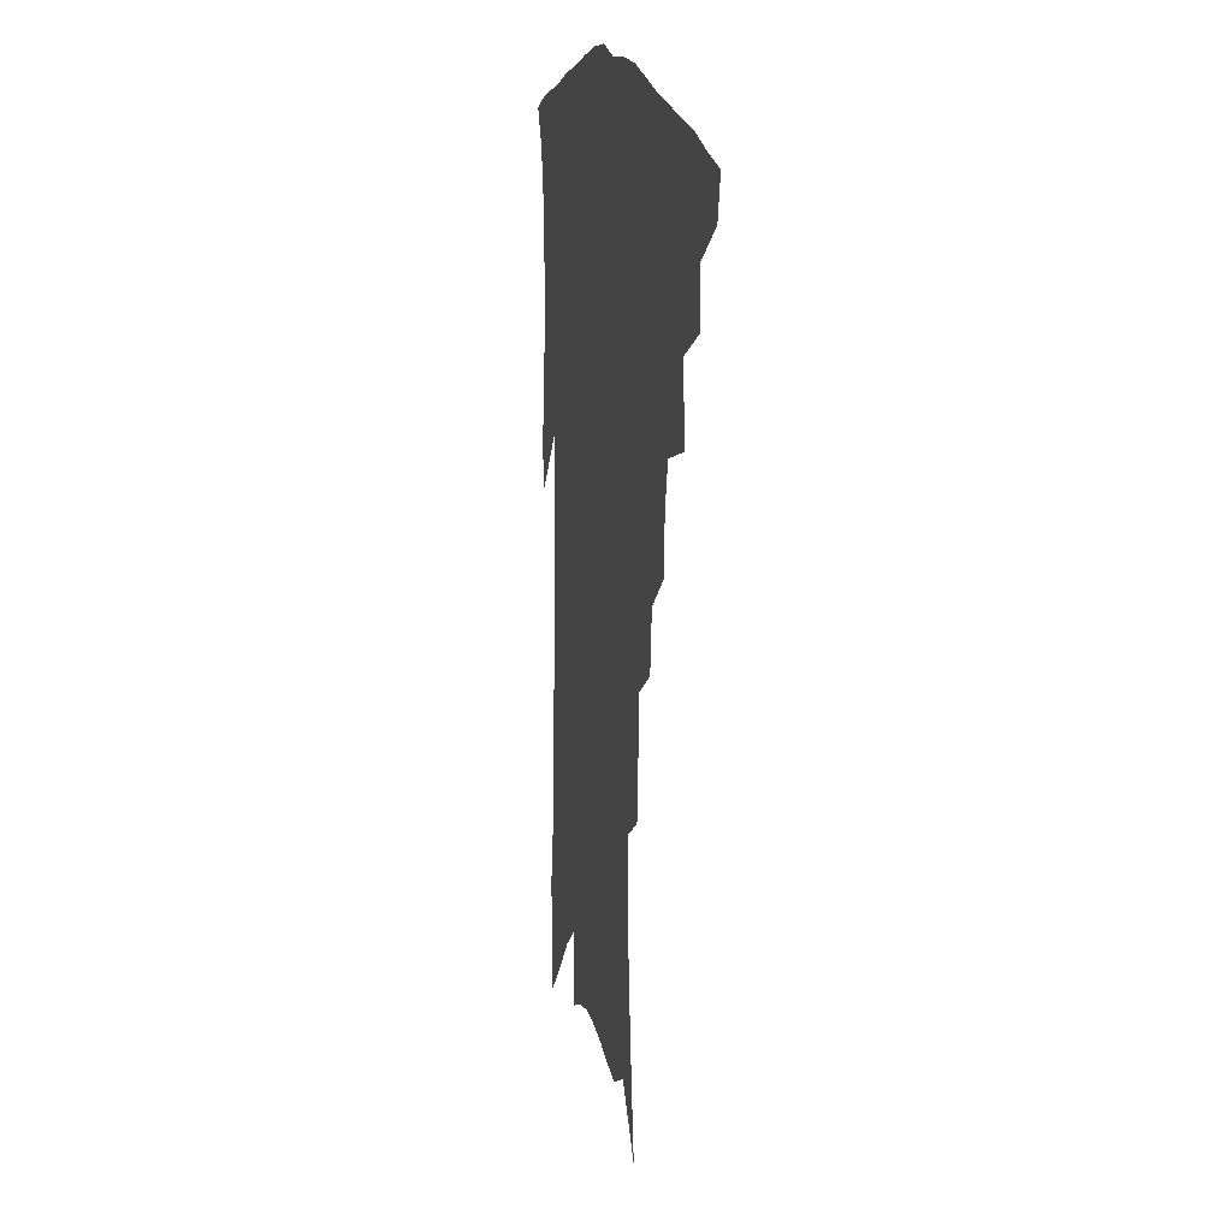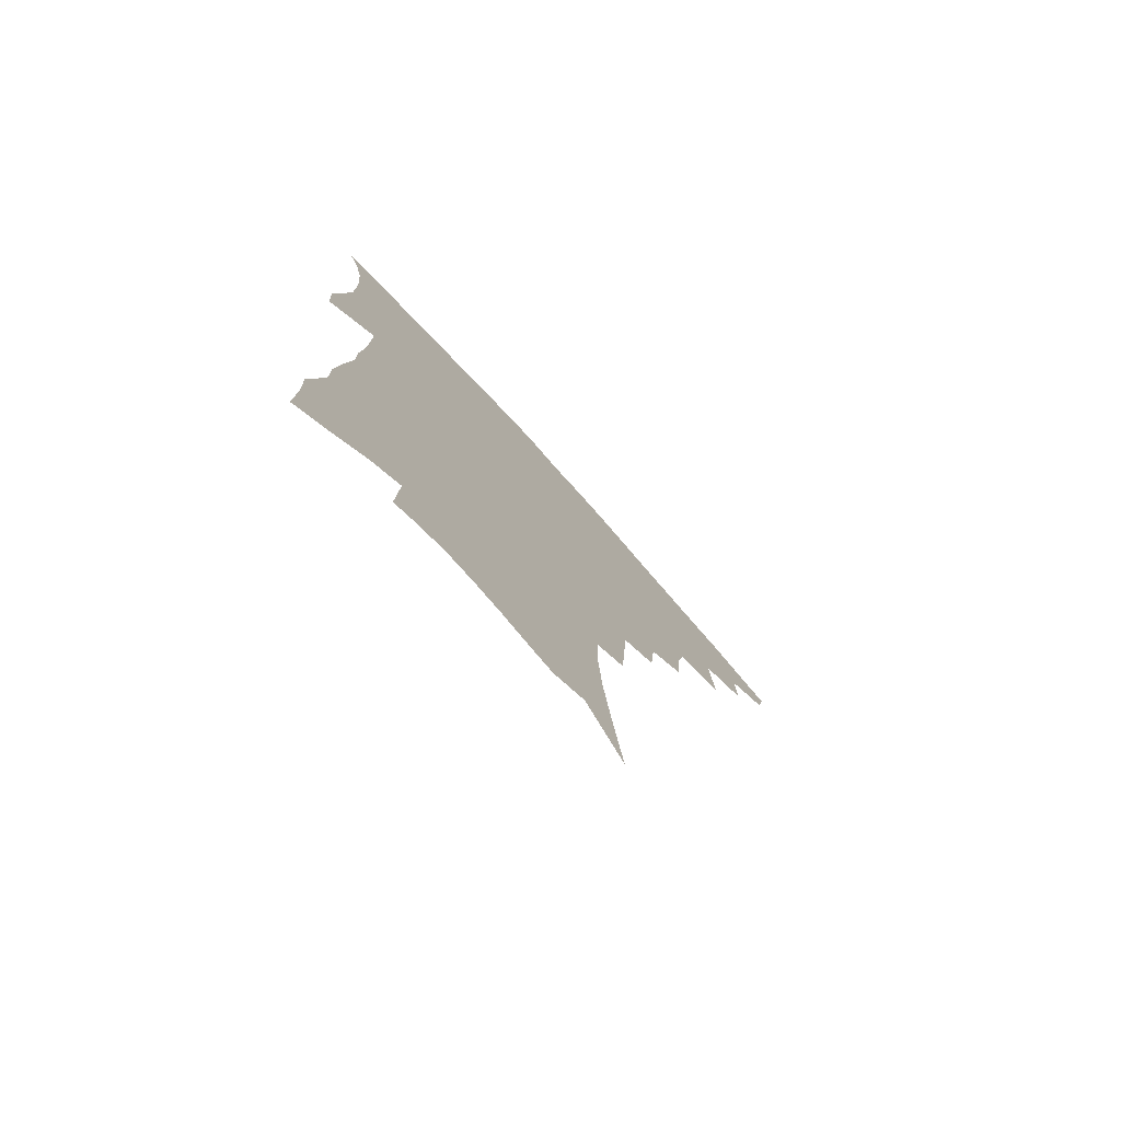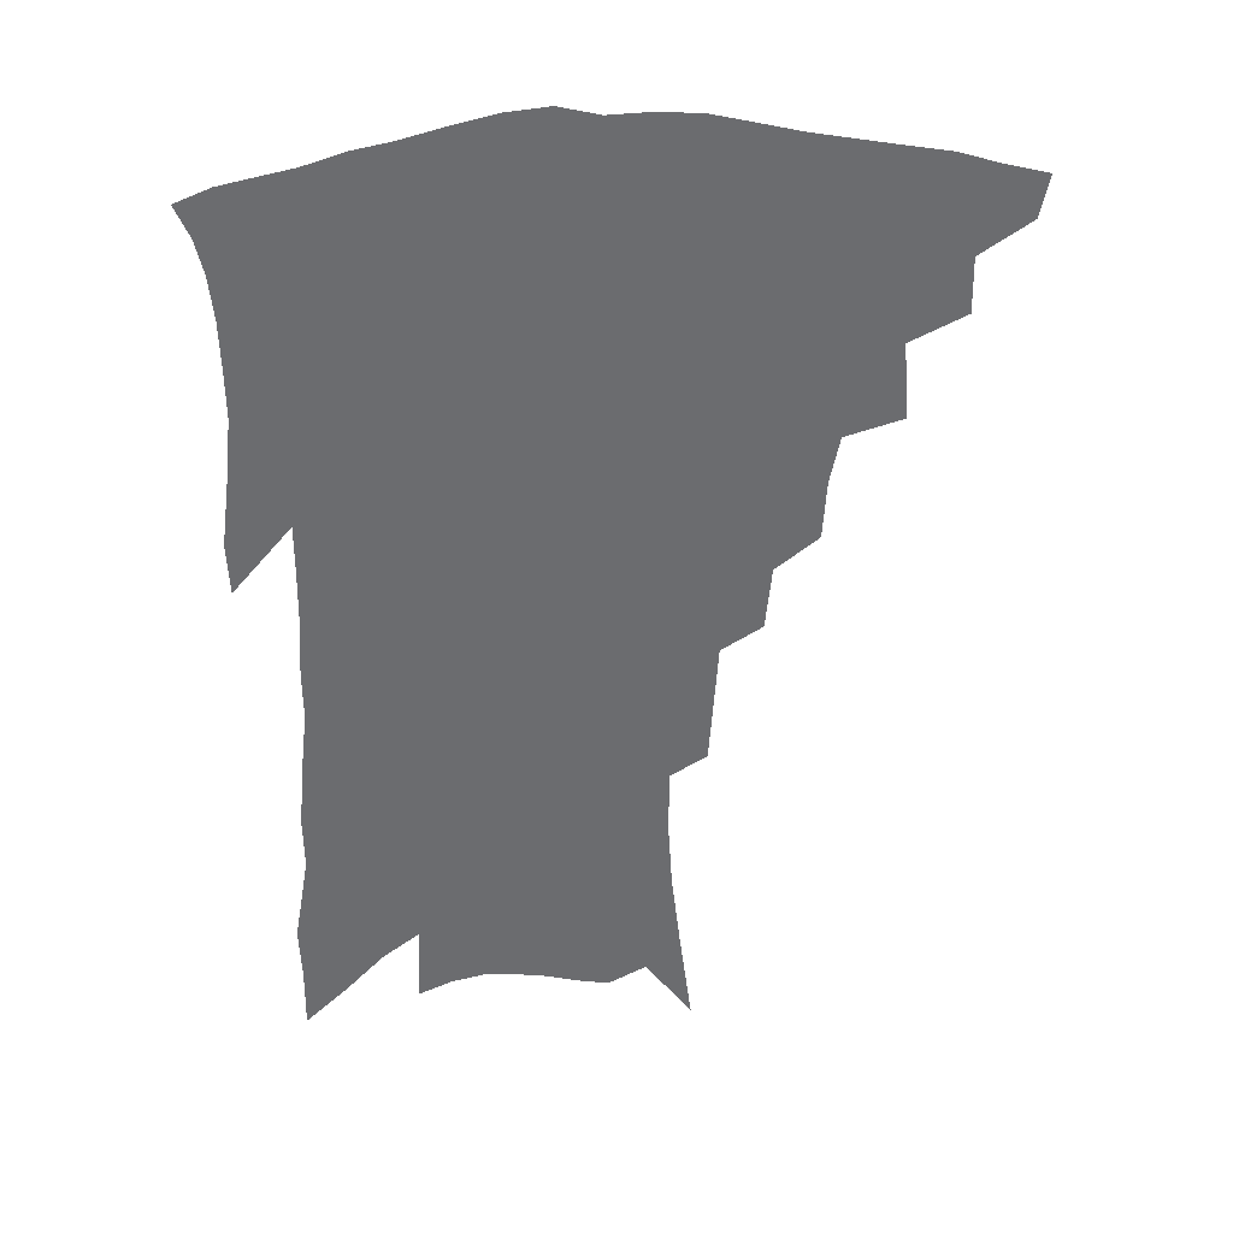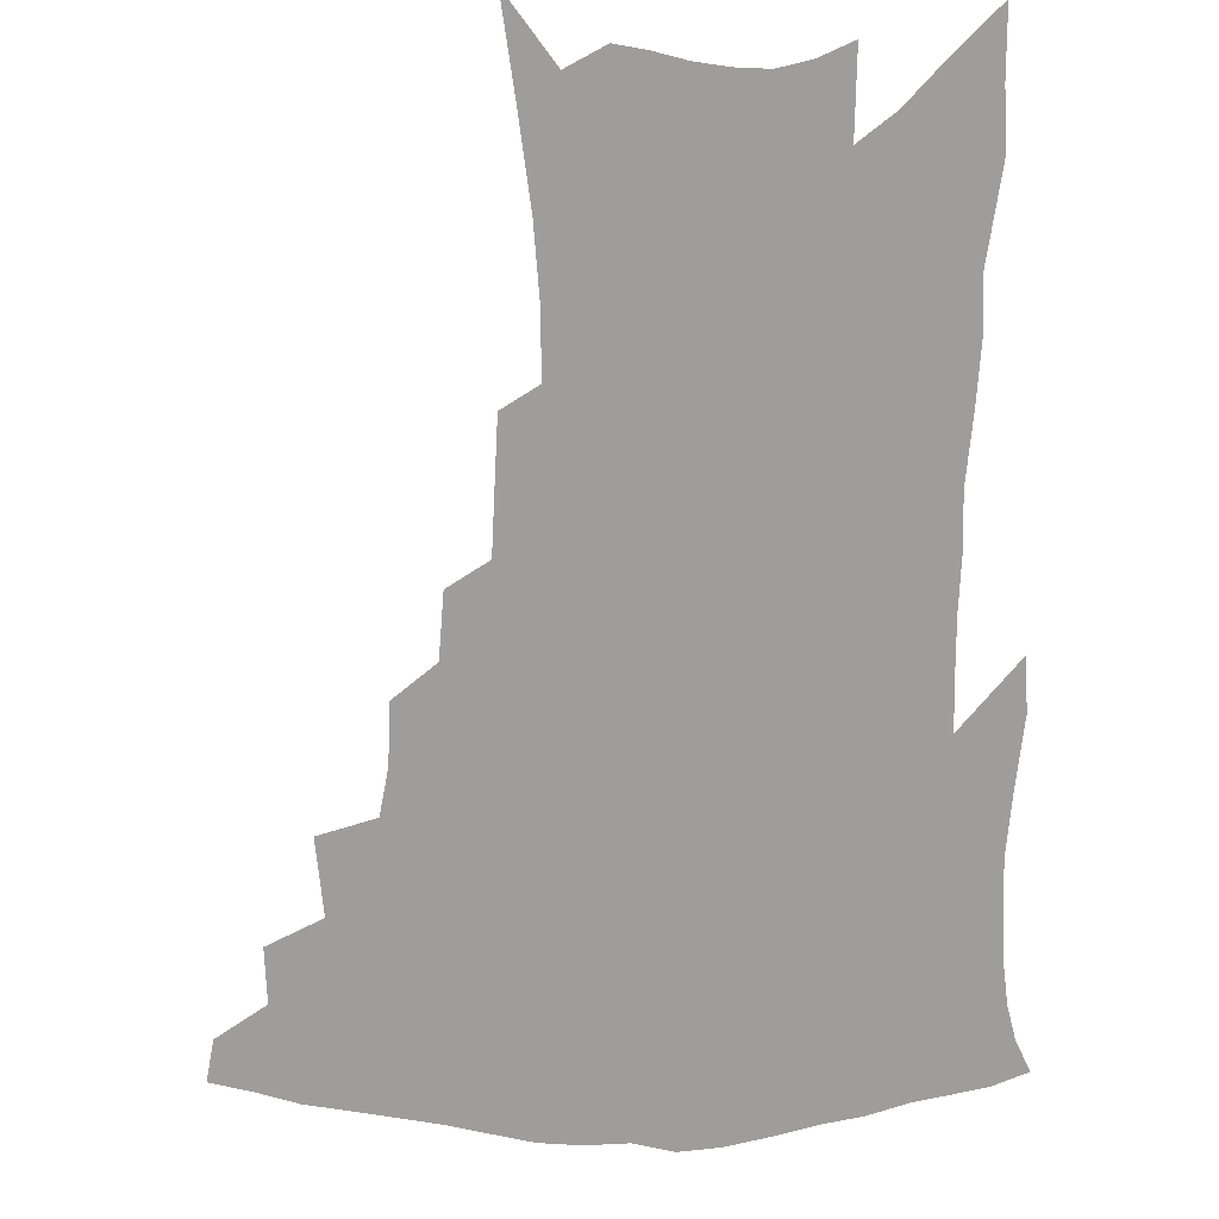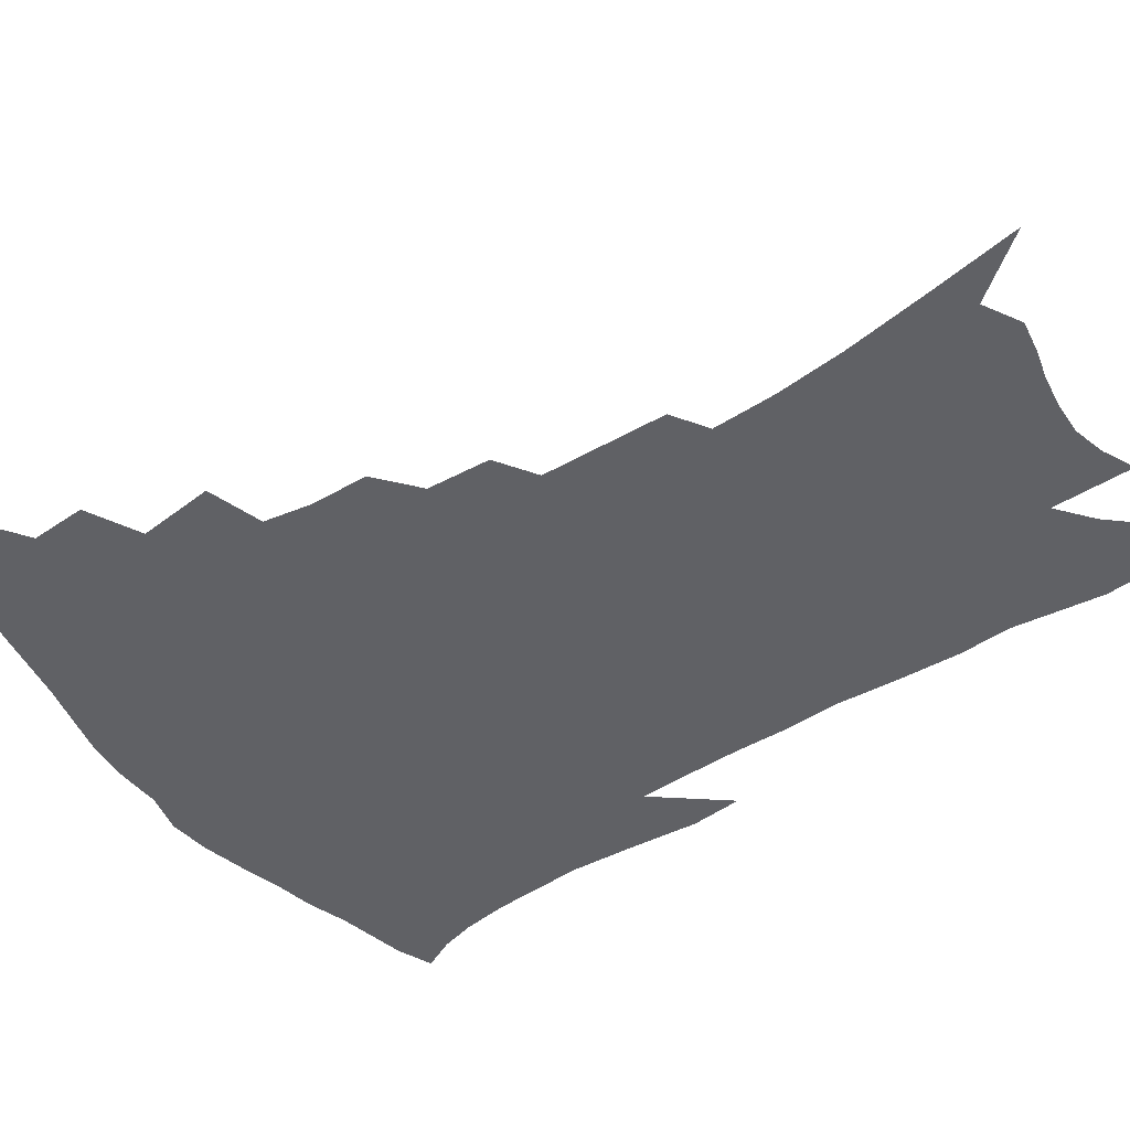
<metadata>
{"format":"obj","ext":"obj","renderer":"f3d","projection":"perspective","resolution":1024,"background":"white","views":[{"elev":14.4,"azim":-102.5,"up":"+Y"},{"elev":-77.8,"azim":132.2,"up":"+Y"},{"elev":36.6,"azim":175.3,"up":"+Y"},{"elev":-70.5,"azim":1.0,"up":"+Z"},{"elev":-48.2,"azim":-53.7,"up":"+Z"}]}
</metadata>
<code>
v 451.7 404 0
v 448.8 417.9 0
v 467.8 374.7 0
v 468.2 393 0
v 466.2 407.6 0
v 462.5 421.4 0
v 484 340.5 0
v 486 365.8 0
v 485.1 383.1 0
v 482.1 396.7 0
v 479.4 410.7 0
v 476 425.6 0
v 507.2 299.7 0
v 506 319.5 0
v 502.8 334.9 0
v 501.5 354.5 0
v 500.8 372.4 0
v 499 387 0
v 495.9 400.1 0
v 492.9 413.9 0
v 490 428 0
v 523.3 267.3 0
v 521.3 288.5 0
v 518.7 305.9 0
v 520.4 332.8 0
v 516.3 343.9 0
v 516 362.4 0
v 514 376.2 0
v 511.8 389.5 0
v 509.5 402.8 0
v 507 416.1 0
v 503.8 430.6 0
v 539.7 217 0
v 538.3 236.8 0
v 536.8 258.9 0
v 535 280.2 0
v 533 298.1 0
v 532.4 319.1 0
v 531.9 338 0
v 529.2 349.9 0
v 529.2 367.1 0
v 527 379.4 0
v 524.9 392.3 0
v 522.6 405.4 0
v 520.1 418.8 0
v 517.4 433.1 0
v 543.2 104.5 0
v 547.2 135.9 0
v 550.4 164.7 0
v 551.9 188.3 0
v 551.7 209.7 0
v 550.9 232 0
v 549.2 250 0
v 547.7 270.4 0
v 545.8 287.7 0
v 545.2 308.5 0
v 543.9 324.2 0
v 543.1 340.4 0
v 542.2 355.2 0
v 541.4 369.2 0
v 539.9 381.9 0
v 537.5 394.5 0
v 535.8 407.5 0
v 533.5 421.2 0
v 530.9 436.4 0
v 558.7 126.3 0
v 561.8 156 0
v 563.2 180.7 0
v 562.3 198.3 0
v 562.2 221.1 0
v 561.4 242.7 0
v 559.6 259.4 0
v 557.9 276 0
v 557 295.4 0
v 556.3 313.2 0
v 555.6 329.5 0
v 554.9 344.2 0
v 554.2 358.1 0
v 554.2 372.5 0
v 552.7 384 0
v 550.9 396.3 0
v 549.2 409.3 0
v 546.7 424 0
v 544.3 439.6 0
v 571.4 119.6 0
v 571.7 140.5 0
v 573.2 167 0
v 573.5 189 0
v 573 209.4 0
v 572.3 229.5 0
v 571.2 248.4 0
v 569.8 265.2 0
v 568.8 284 0
v 568.1 301.9 0
v 567 316.3 0
v 566.7 332.4 0
v 566.4 346.9 0
v 565.7 359.6 0
v 565.6 373.4 0
v 564.7 385.2 0
v 563.6 397.4 0
v 562.9 409.9 0
v 561.1 423.6 0
v 558 440.7 0
v 581.6 121.6 0
v 583.1 151 0
v 583.5 173.9 0
v 582.9 190.9 0
v 582.8 217.5 0
v 581.8 231.8 0
v 580.8 251.3 0
v 579.7 268.9 0
v 578.9 287 0
v 578.4 304.8 0
v 578.1 321 0
v 577.3 332.8 0
v 577.4 348.1 0
v 577.2 361.2 0
v 577.2 374.1 0
v 576.8 386.1 0
v 576.3 398.2 0
v 575.7 410.7 0
v 574.2 424.4 0
v 572.1 440.2 0
v 592.2 124.6 0
v 593.3 154.8 0
v 593.3 177.4 0
v 592.6 195.6 0
v 592.2 217 0
v 591.3 232.7 0
v 590.4 254.7 0
v 589.7 273 0
v 589.1 289.7 0
v 588.6 305.5 0
v 588.5 322.8 0
v 588.6 336.6 0
v 588.7 350.6 0
v 588.8 362.8 0
v 589 374.9 0
v 589.2 386.8 0
v 589 398.7 0
v 588.5 410.9 0
v 587.2 425.5 0
v 585.3 443.4 0
v 602.8 126.3 0
v 603.3 156.3 0
v 603 179.1 0
v 602.5 202.2 0
v 601.8 218.3 0
v 600.9 237.1 0
v 600.1 256.1 0
v 599.5 273.6 0
v 599.1 290.9 0
v 598.8 307.2 0
v 598.8 323.1 0
v 599 336.2 0
v 599.3 350.1 0
v 599.7 362.3 0
v 600.4 375.1 0
v 601 387 0
v 601.3 398.7 0
v 600.9 411.5 0
v 600.4 425.1 0
v 599 442 0
v 613.5 127 0
v 613.3 155.9 0
v 612.8 178.9 0
v 612.4 198 0
v 611.4 218.4 0
v 610.5 239.6 0
v 609.7 258.5 0
v 609.4 272.9 0
v 608.9 291.3 0
v 608.9 306.8 0
v 608.9 322.6 0
v 609.4 337.2 0
v 609.9 349.9 0
v 610.7 362.8 0
v 611.6 374.9 0
v 612.6 386.9 0
v 613.3 398.3 0
v 613.9 410.2 0
v 613.6 424 0
v 613.3 438.7 0
v 624.2 124.6 0
v 623.7 151.8 0
v 623 175 0
v 622.3 195.5 0
v 621.1 217.7 0
v 620.1 238.3 0
v 619.6 255.3 0
v 619.1 272.6 0
v 619.1 288.4 0
v 619 304.4 0
v 619.3 319.4 0
v 619.6 335.9 0
v 620.3 349.4 0
v 621.3 361.6 0
v 622.4 374.4 0
v 623.8 386.1 0
v 624.9 397.4 0
v 626.2 408.9 0
v 627.3 421.1 0
v 627.6 434.9 0
v 635.3 119.7 0
v 634.3 147 0
v 633.5 170.4 0
v 632.4 192.8 0
v 631.1 214.5 0
v 630 235 0
v 630 250.8 0
v 628.9 270.5 0
v 629.2 285.4 0
v 629.2 301.3 0
v 629.6 316.1 0
v 629.8 333.1 0
v 630.4 348.2 0
v 631.8 359.7 0
v 633.1 371.9 0
v 634.7 384.8 0
v 636.9 396.5 0
v 638.5 407.1 0
v 639.9 418.5 0
v 640.4 432.4 0
v 646.2 138 0
v 645.1 161.5 0
v 644 183.5 0
v 641.8 208.3 0
v 641 227.5 0
v 640.8 244.4 0
v 639.9 263.3 0
v 639.6 280.6 0
v 639.3 298.1 0
v 639.5 314.5 0
v 640.4 328.9 0
v 641 344.1 0
v 642.1 358.1 0
v 643.5 370.5 0
v 645.3 383.1 0
v 647.3 394.5 0
v 649.3 405.3 0
v 651.6 416.3 0
v 653.9 428.2 0
v 659.9 123.5 0
v 657.5 150.8 0
v 655.8 174.7 0
v 654.2 197.2 0
v 652.9 217.6 0
v 651.9 236.8 0
v 651.7 254.3 0
v 650.5 273.8 0
v 650.1 291.7 0
v 650.4 307.9 0
v 651.2 323.2 0
v 651.8 339 0
v 652.5 354.8 0
v 653.6 369.2 0
v 655.6 380.8 0
v 657.7 392.6 0
v 660 403 0
v 662.6 413.7 0
v 665.5 425.8 0
v 673.6 110.1 0
v 673.3 131.6 0
v 674 150.3 0
v 669 180.7 0
v 669.3 198.2 0
v 667.5 219.1 0
v 665.1 241.1 0
v 665.3 257.8 0
v 664.2 277.2 0
v 663.9 294.9 0
v 663.9 312.4 0
v 663.6 330.7 0
v 664.5 346.4 0
v 665.1 362.1 0
v 666.1 376.6 0
v 667.7 389.8 0
v 670.4 400.6 0
v 673 410.9 0
v 676.9 423.4 0
v 683.3 289.4 0
v 684.2 306.7 0
v 681.3 329.2 0
v 679.1 350.3 0
v 679.2 366.7 0
v 679.7 382.6 0
v 681.2 396.8 0
v 683.9 408.2 0
v 688.5 418.7 0
f 4 5 1
f 1 5 2
f 5 6 2
f 8 9 3
f 3 9 4
f 9 10 4
f 4 10 5
f 10 11 5
f 5 11 6
f 11 12 6
f 15 16 7
f 7 16 8
f 16 17 8
f 8 17 9
f 17 18 9
f 9 18 10
f 18 19 10
f 10 19 11
f 19 20 11
f 11 20 12
f 20 21 12
f 23 24 13
f 13 24 14
f 24 25 14
f 14 25 15
f 25 26 15
f 15 26 16
f 26 27 16
f 16 27 17
f 27 28 17
f 17 28 18
f 28 29 18
f 18 29 19
f 29 30 19
f 19 30 20
f 30 31 20
f 20 31 21
f 31 32 21
f 35 36 22
f 22 36 23
f 36 37 23
f 23 37 24
f 37 38 24
f 24 38 25
f 38 39 25
f 25 39 26
f 39 40 26
f 26 40 27
f 40 41 27
f 27 41 28
f 41 42 28
f 28 42 29
f 42 43 29
f 29 43 30
f 43 44 30
f 30 44 31
f 44 45 31
f 31 45 32
f 45 46 32
f 51 52 33
f 33 52 34
f 52 53 34
f 34 53 35
f 53 54 35
f 35 54 36
f 54 55 36
f 36 55 37
f 55 56 37
f 37 56 38
f 56 57 38
f 38 57 39
f 57 58 39
f 39 58 40
f 58 59 40
f 40 59 41
f 59 60 41
f 41 60 42
f 60 61 42
f 42 61 43
f 61 62 43
f 43 62 44
f 62 63 44
f 44 63 45
f 63 64 45
f 45 64 46
f 64 65 46
f 47 66 48
f 66 67 48
f 48 67 49
f 67 68 49
f 49 68 50
f 68 69 50
f 50 69 51
f 69 70 51
f 51 70 52
f 70 71 52
f 52 71 53
f 71 72 53
f 53 72 54
f 72 73 54
f 54 73 55
f 73 74 55
f 55 74 56
f 74 75 56
f 56 75 57
f 75 76 57
f 57 76 58
f 76 77 58
f 58 77 59
f 77 78 59
f 59 78 60
f 78 79 60
f 60 79 61
f 79 80 61
f 61 80 62
f 80 81 62
f 62 81 63
f 81 82 63
f 63 82 64
f 82 83 64
f 64 83 65
f 83 84 65
f 85 86 66
f 66 86 67
f 86 87 67
f 67 87 68
f 87 88 68
f 68 88 69
f 88 89 69
f 69 89 70
f 89 90 70
f 70 90 71
f 90 91 71
f 71 91 72
f 91 92 72
f 72 92 73
f 92 93 73
f 73 93 74
f 93 94 74
f 74 94 75
f 94 95 75
f 75 95 76
f 95 96 76
f 76 96 77
f 96 97 77
f 77 97 78
f 97 98 78
f 78 98 79
f 98 99 79
f 79 99 80
f 99 100 80
f 80 100 81
f 100 101 81
f 81 101 82
f 101 102 82
f 82 102 83
f 102 103 83
f 83 103 84
f 103 104 84
f 85 105 86
f 105 106 86
f 86 106 87
f 106 107 87
f 87 107 88
f 107 108 88
f 88 108 89
f 108 109 89
f 89 109 90
f 109 110 90
f 90 110 91
f 110 111 91
f 91 111 92
f 111 112 92
f 92 112 93
f 112 113 93
f 93 113 94
f 113 114 94
f 94 114 95
f 114 115 95
f 95 115 96
f 115 116 96
f 96 116 97
f 116 117 97
f 97 117 98
f 117 118 98
f 98 118 99
f 118 119 99
f 99 119 100
f 119 120 100
f 100 120 101
f 120 121 101
f 101 121 102
f 121 122 102
f 102 122 103
f 122 123 103
f 103 123 104
f 123 124 104
f 105 125 106
f 125 126 106
f 106 126 107
f 126 127 107
f 107 127 108
f 127 128 108
f 108 128 109
f 128 129 109
f 109 129 110
f 129 130 110
f 110 130 111
f 130 131 111
f 111 131 112
f 131 132 112
f 112 132 113
f 132 133 113
f 113 133 114
f 133 134 114
f 114 134 115
f 134 135 115
f 115 135 116
f 135 136 116
f 116 136 117
f 136 137 117
f 117 137 118
f 137 138 118
f 118 138 119
f 138 139 119
f 119 139 120
f 139 140 120
f 120 140 121
f 140 141 121
f 121 141 122
f 141 142 122
f 122 142 123
f 142 143 123
f 123 143 124
f 143 144 124
f 125 145 126
f 145 146 126
f 126 146 127
f 146 147 127
f 127 147 128
f 147 148 128
f 128 148 129
f 148 149 129
f 129 149 130
f 149 150 130
f 130 150 131
f 150 151 131
f 131 151 132
f 151 152 132
f 132 152 133
f 152 153 133
f 133 153 134
f 153 154 134
f 134 154 135
f 154 155 135
f 135 155 136
f 155 156 136
f 136 156 137
f 156 157 137
f 137 157 138
f 157 158 138
f 138 158 139
f 158 159 139
f 139 159 140
f 159 160 140
f 140 160 141
f 160 161 141
f 141 161 142
f 161 162 142
f 142 162 143
f 162 163 143
f 143 163 144
f 163 164 144
f 145 165 146
f 165 166 146
f 146 166 147
f 166 167 147
f 147 167 148
f 167 168 148
f 148 168 149
f 168 169 149
f 149 169 150
f 169 170 150
f 150 170 151
f 170 171 151
f 151 171 152
f 171 172 152
f 152 172 153
f 172 173 153
f 153 173 154
f 173 174 154
f 154 174 155
f 174 175 155
f 155 175 156
f 175 176 156
f 156 176 157
f 176 177 157
f 157 177 158
f 177 178 158
f 158 178 159
f 178 179 159
f 159 179 160
f 179 180 160
f 160 180 161
f 180 181 161
f 161 181 162
f 181 182 162
f 162 182 163
f 182 183 163
f 163 183 164
f 183 184 164
f 165 185 166
f 185 186 166
f 166 186 167
f 186 187 167
f 167 187 168
f 187 188 168
f 168 188 169
f 188 189 169
f 169 189 170
f 189 190 170
f 170 190 171
f 190 191 171
f 171 191 172
f 191 192 172
f 172 192 173
f 192 193 173
f 173 193 174
f 193 194 174
f 174 194 175
f 194 195 175
f 175 195 176
f 195 196 176
f 176 196 177
f 196 197 177
f 177 197 178
f 197 198 178
f 178 198 179
f 198 199 179
f 179 199 180
f 199 200 180
f 180 200 181
f 200 201 181
f 181 201 182
f 201 202 182
f 182 202 183
f 202 203 183
f 183 203 184
f 203 204 184
f 185 205 186
f 205 206 186
f 186 206 187
f 206 207 187
f 187 207 188
f 207 208 188
f 188 208 189
f 208 209 189
f 189 209 190
f 209 210 190
f 190 210 191
f 210 211 191
f 191 211 192
f 211 212 192
f 192 212 193
f 212 213 193
f 193 213 194
f 213 214 194
f 194 214 195
f 214 215 195
f 195 215 196
f 215 216 196
f 196 216 197
f 216 217 197
f 197 217 198
f 217 218 198
f 198 218 199
f 218 219 199
f 199 219 200
f 219 220 200
f 200 220 201
f 220 221 201
f 201 221 202
f 221 222 202
f 202 222 203
f 222 223 203
f 203 223 204
f 223 224 204
f 206 225 207
f 225 226 207
f 207 226 208
f 226 227 208
f 208 227 209
f 227 228 209
f 209 228 210
f 228 229 210
f 210 229 211
f 229 230 211
f 211 230 212
f 230 231 212
f 212 231 213
f 231 232 213
f 213 232 214
f 232 233 214
f 214 233 215
f 233 234 215
f 215 234 216
f 234 235 216
f 216 235 217
f 235 236 217
f 217 236 218
f 236 237 218
f 218 237 219
f 237 238 219
f 219 238 220
f 238 239 220
f 220 239 221
f 239 240 221
f 221 240 222
f 240 241 222
f 222 241 223
f 241 242 223
f 223 242 224
f 242 243 224
f 225 244 226
f 244 245 226
f 226 245 227
f 245 246 227
f 227 246 228
f 246 247 228
f 228 247 229
f 247 248 229
f 229 248 230
f 248 249 230
f 230 249 231
f 249 250 231
f 231 250 232
f 250 251 232
f 232 251 233
f 251 252 233
f 233 252 234
f 252 253 234
f 234 253 235
f 253 254 235
f 235 254 236
f 254 255 236
f 236 255 237
f 255 256 237
f 237 256 238
f 256 257 238
f 238 257 239
f 257 258 239
f 239 258 240
f 258 259 240
f 240 259 241
f 259 260 241
f 241 260 242
f 260 261 242
f 242 261 243
f 261 262 243
f 244 263 245
f 263 264 245
f 245 264 246
f 264 265 246
f 246 265 247
f 265 266 247
f 247 266 248
f 266 267 248
f 248 267 249
f 267 268 249
f 249 268 250
f 268 269 250
f 250 269 251
f 269 270 251
f 251 270 252
f 270 271 252
f 252 271 253
f 271 272 253
f 253 272 254
f 272 273 254
f 254 273 255
f 273 274 255
f 255 274 256
f 274 275 256
f 256 275 257
f 275 276 257
f 257 276 258
f 276 277 258
f 258 277 259
f 277 278 259
f 259 278 260
f 278 279 260
f 260 279 261
f 279 280 261
f 261 280 262
f 280 281 262
f 273 282 274
f 282 283 274
f 274 283 275
f 283 284 275
f 275 284 276
f 284 285 276
f 276 285 277
f 285 286 277
f 277 286 278
f 286 287 278
f 278 287 279
f 287 288 279
f 279 288 280
f 288 289 280
f 280 289 281
f 289 290 281

</code>
